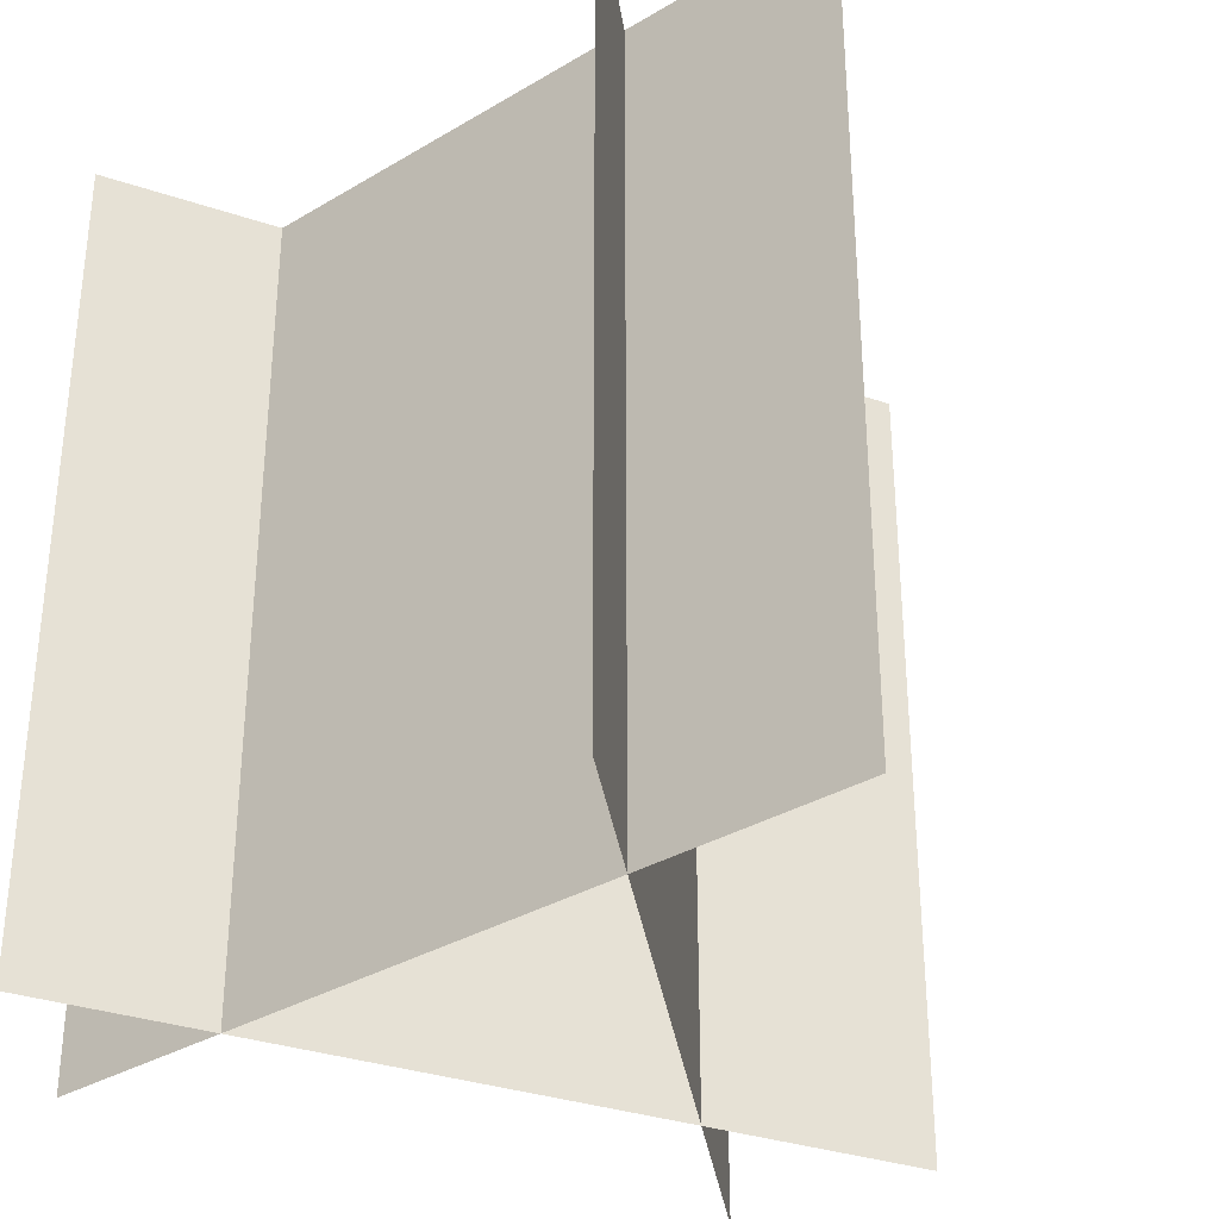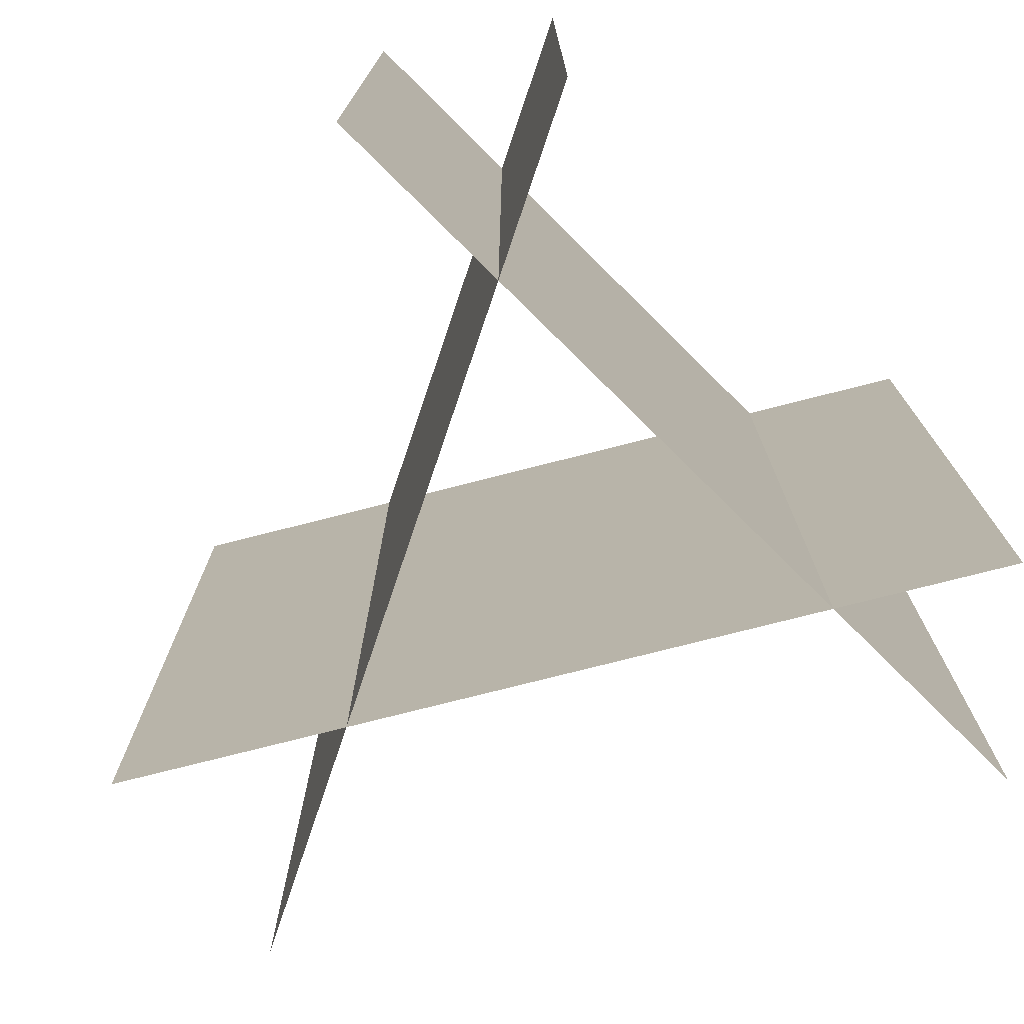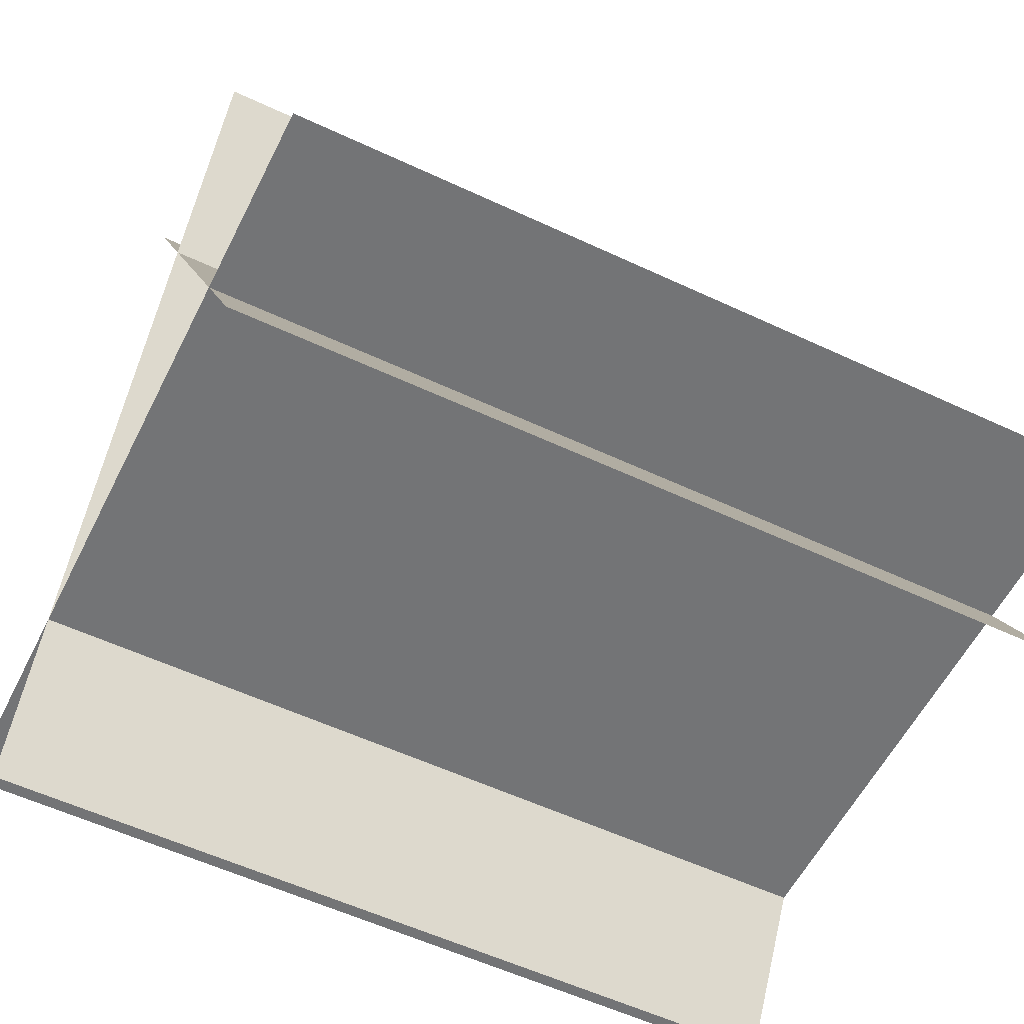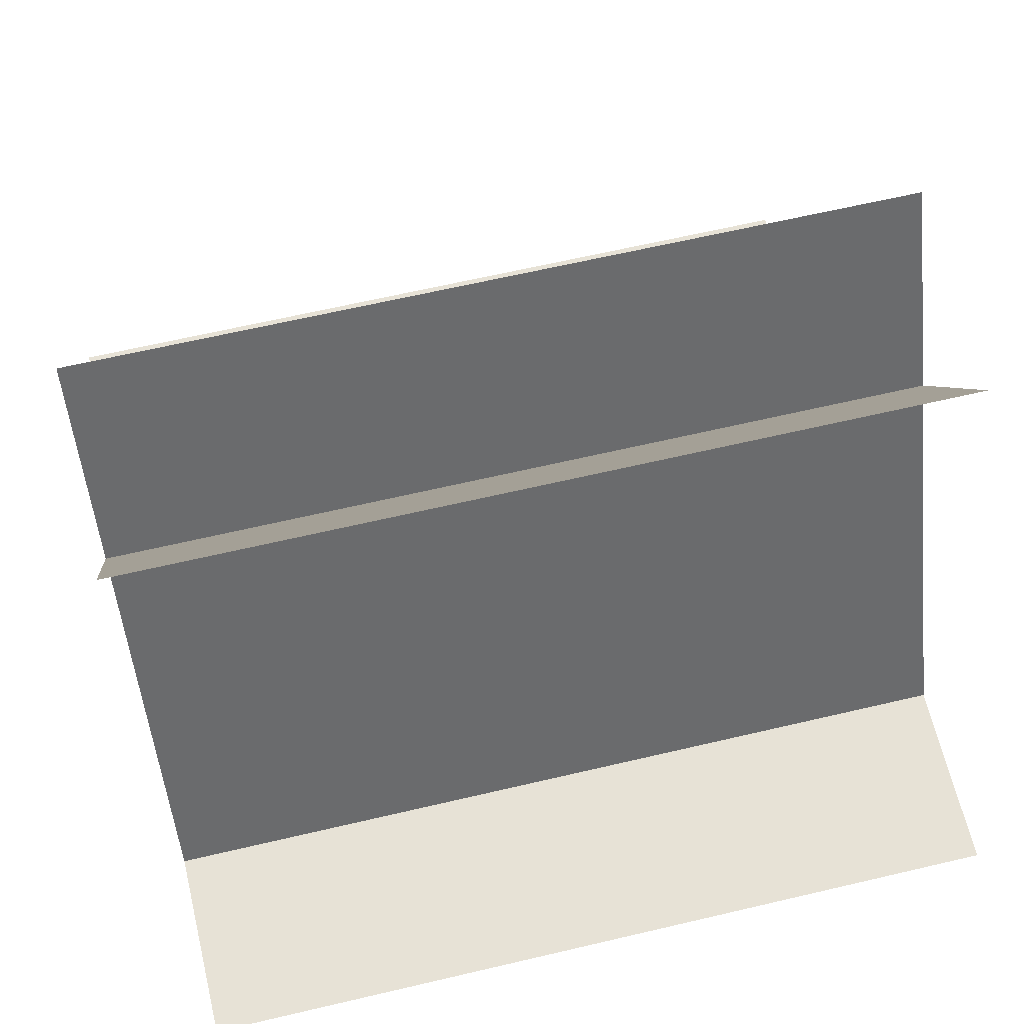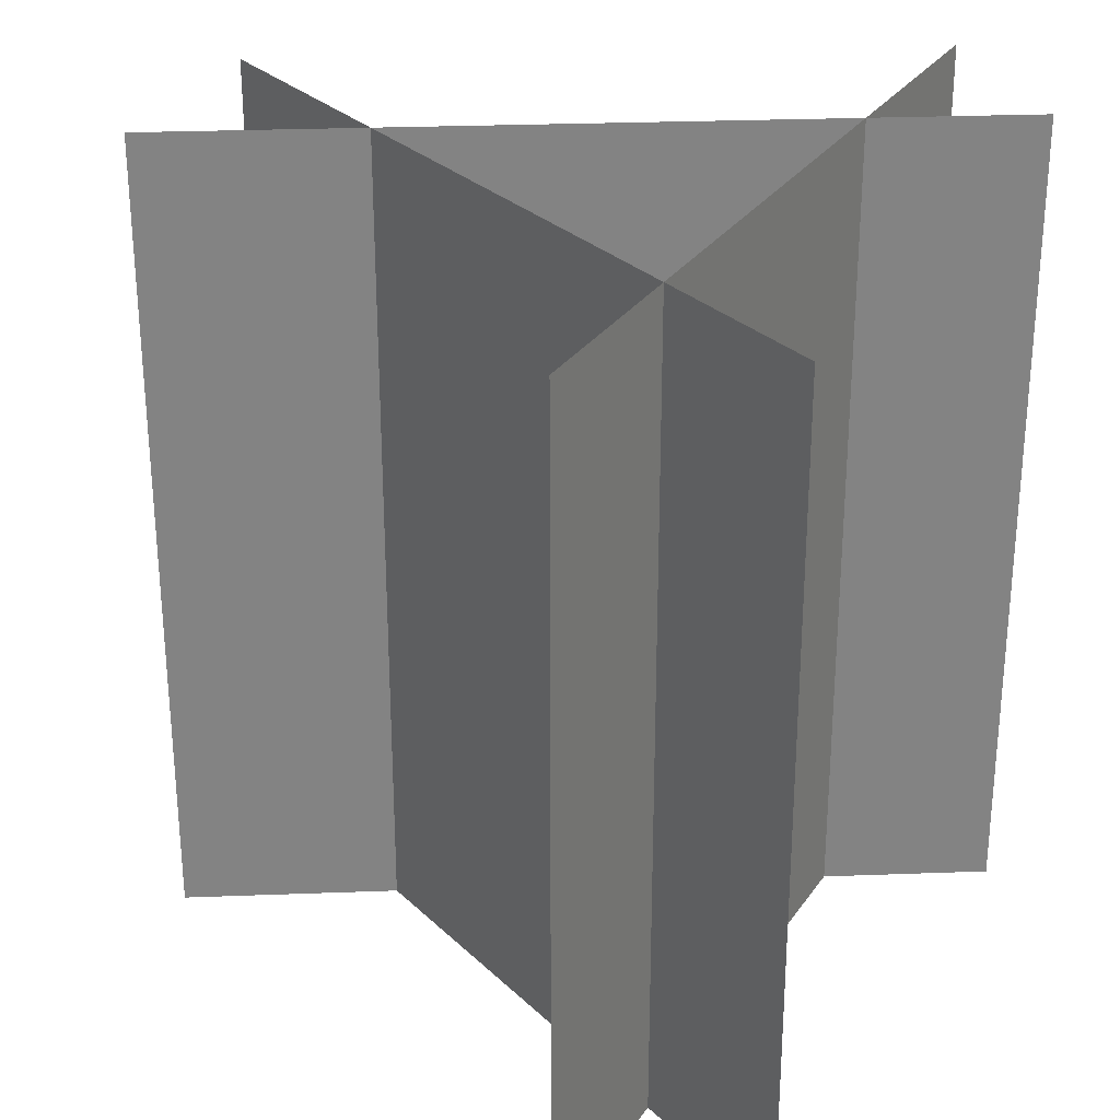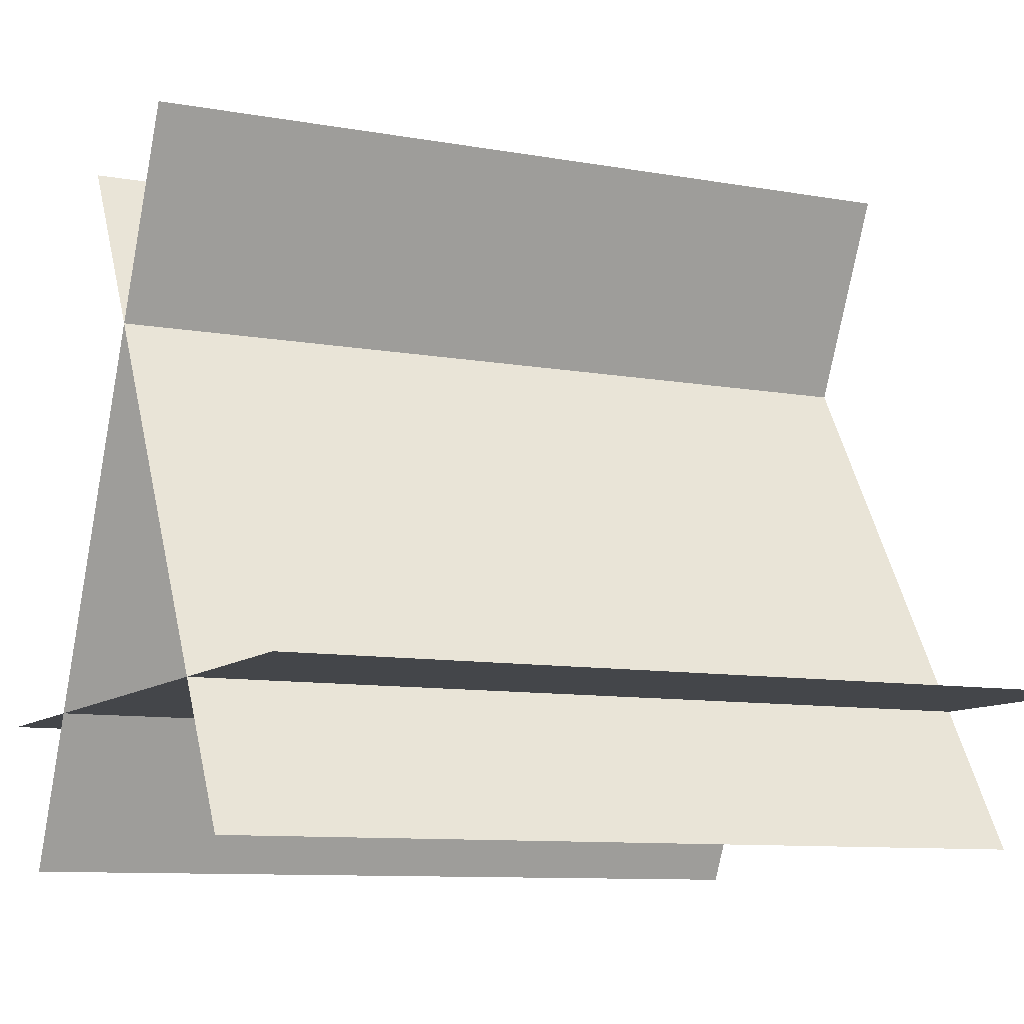
<metadata>
{"format":"obj","ext":"obj","renderer":"f3d","projection":"perspective","resolution":1024,"background":"white","views":[{"elev":-33.5,"azim":-140.7,"up":"+Y"},{"elev":-75.9,"azim":135.3,"up":"+Y"},{"elev":-56.2,"azim":63.8,"up":"+Z"},{"elev":63.7,"azim":76.6,"up":"+Z"},{"elev":29.2,"azim":117.8,"up":"+Y"},{"elev":-9.6,"azim":-115.3,"up":"+Z"}]}
</metadata>
<code>
o Grasstexture
v -0.09327 -0.5 0.4494
v 0.3451 -0.5 -0.4494
v -0.09327 0.5 0.4494
v 0.3451 0.5 -0.4494
f 1 2 4 3
o Grasstexture.001
v 0.1613 -0.5 0.4286
v -0.3537 -0.5 -0.4286
v 0.1613 0.5 0.4286
v -0.3537 0.5 -0.4286
f 5 6 8 7
o Grasstexture.002
v -0.5208 -0.5 -0.2533
v 0.4792 -0.5 -0.2533
v -0.5208 0.5 -0.2533
v 0.4792 0.5 -0.2533
f 9 10 12 11

</code>
